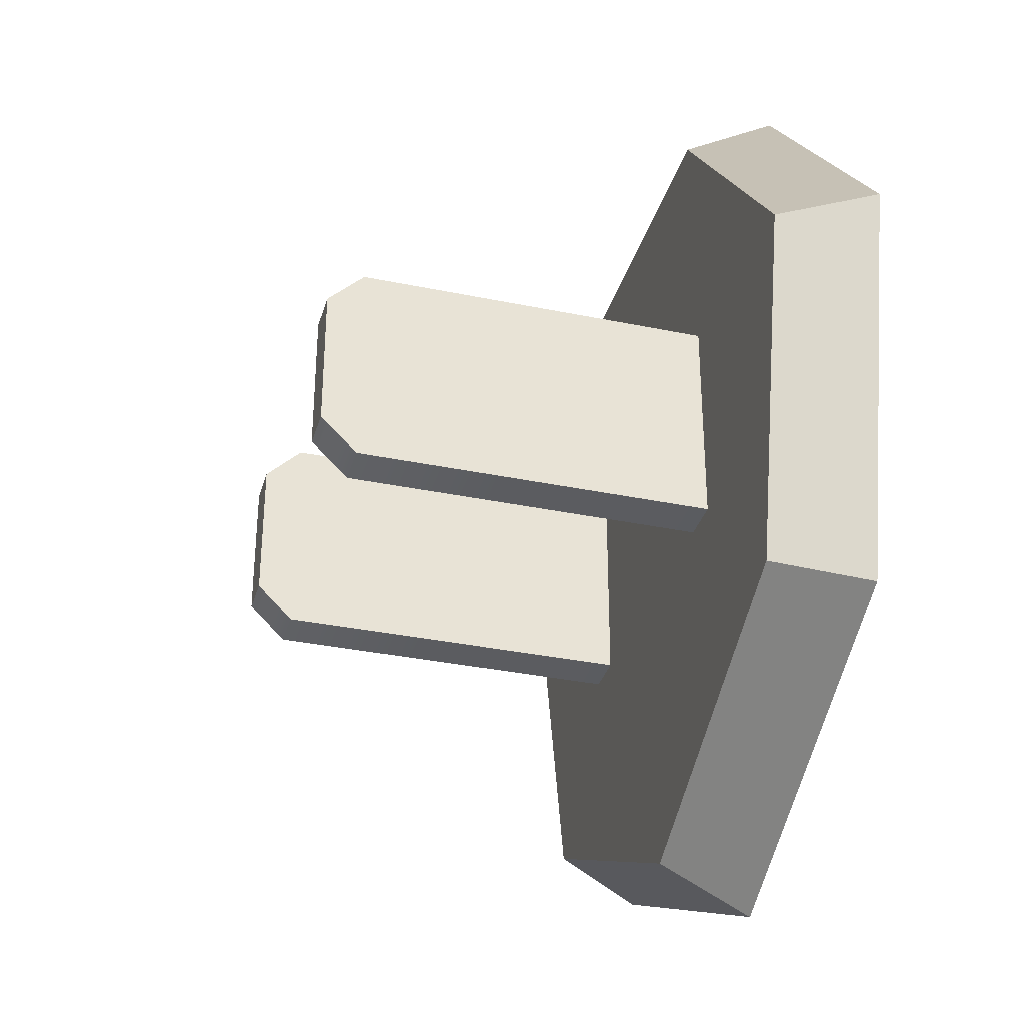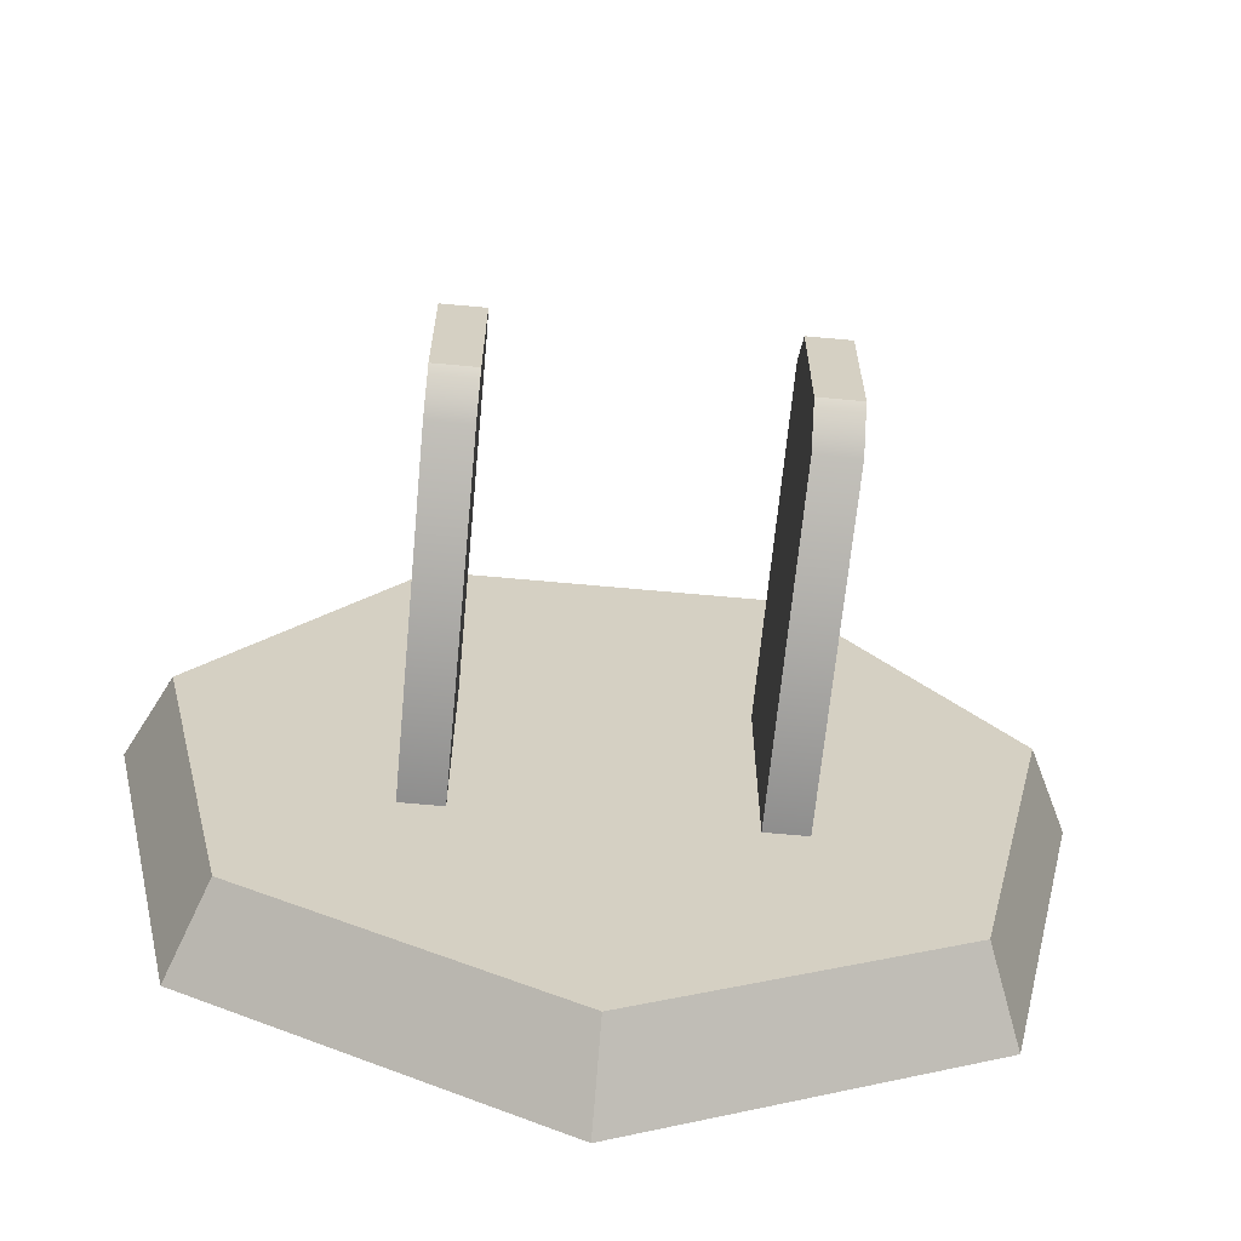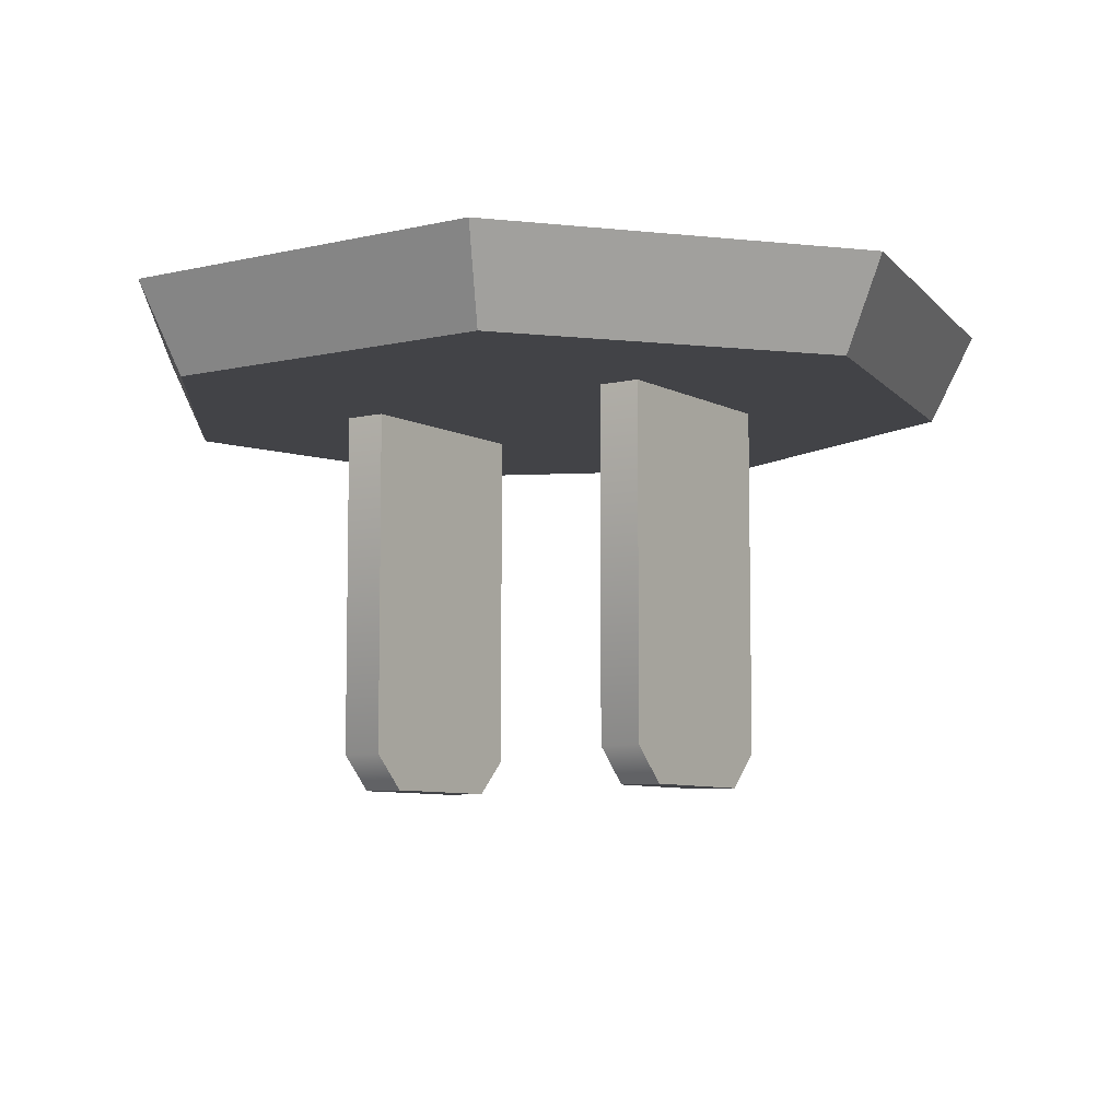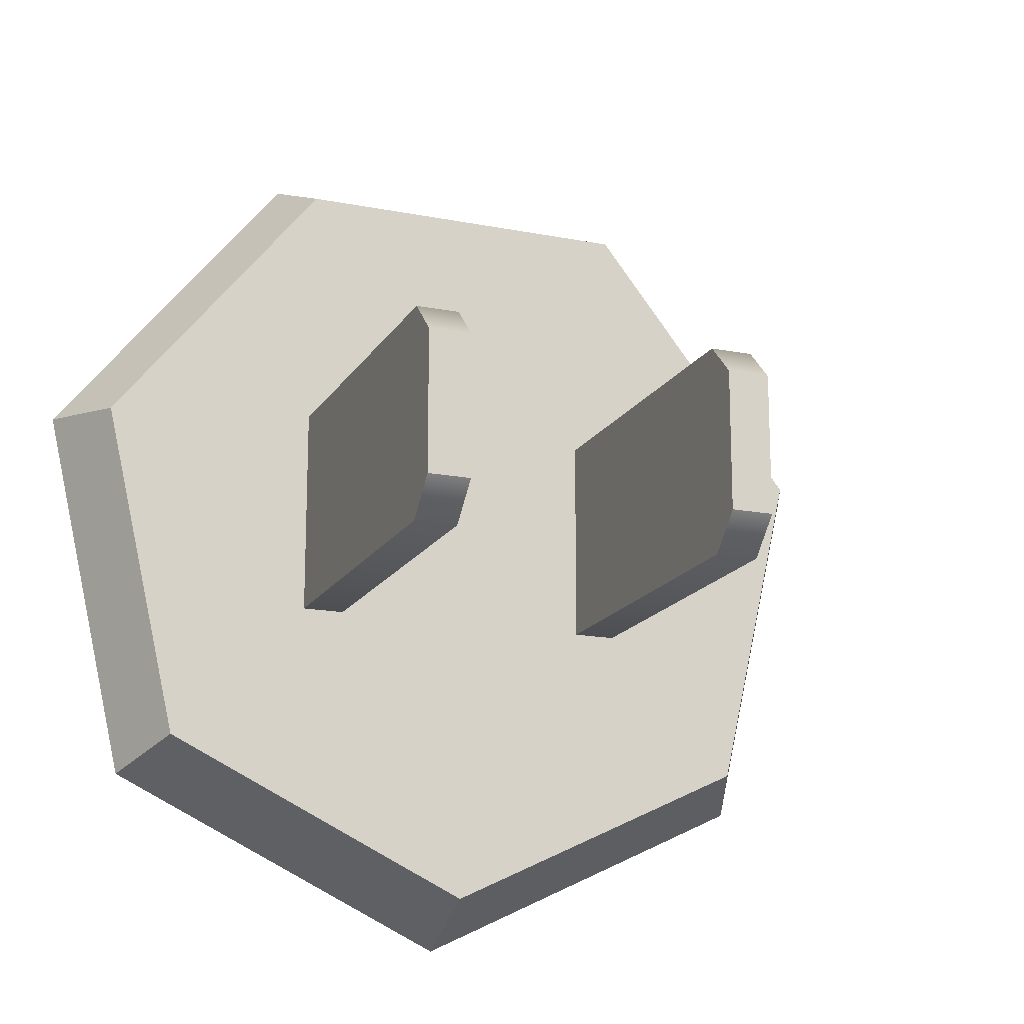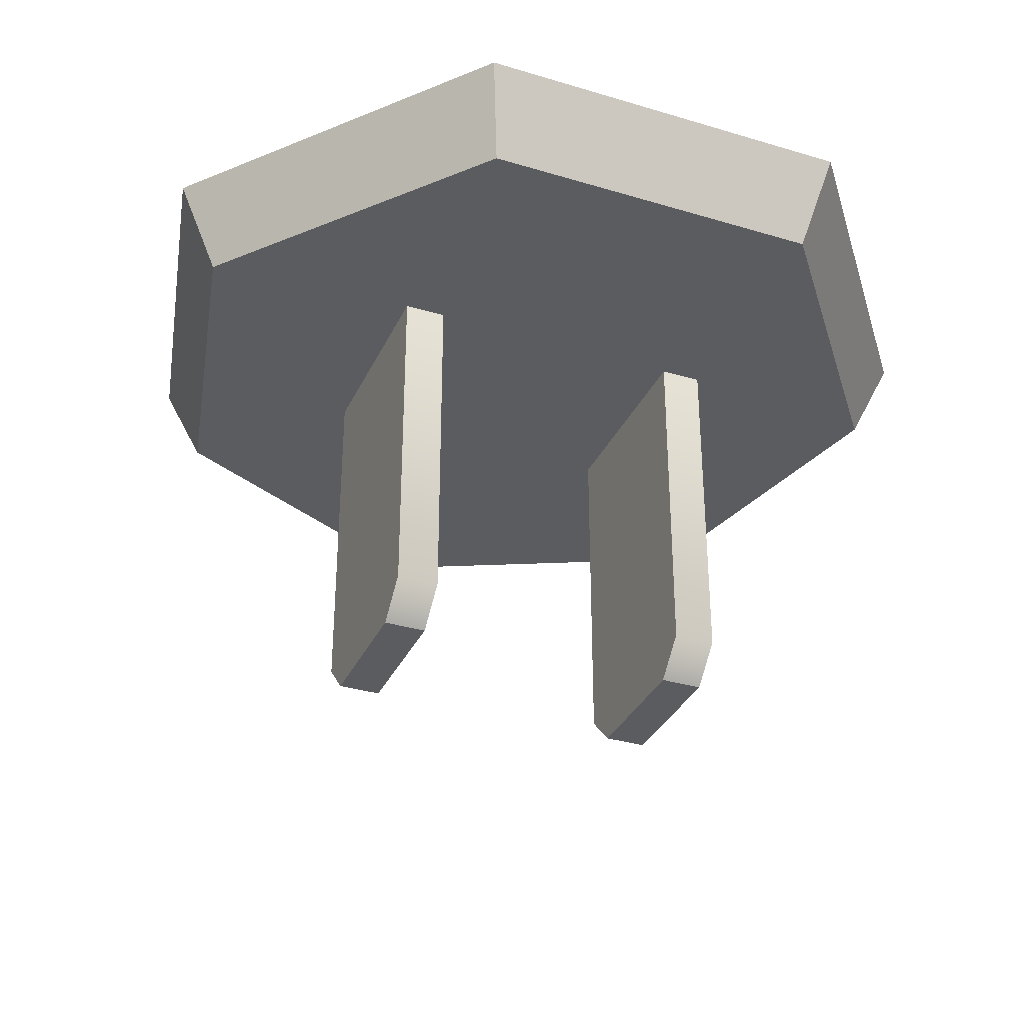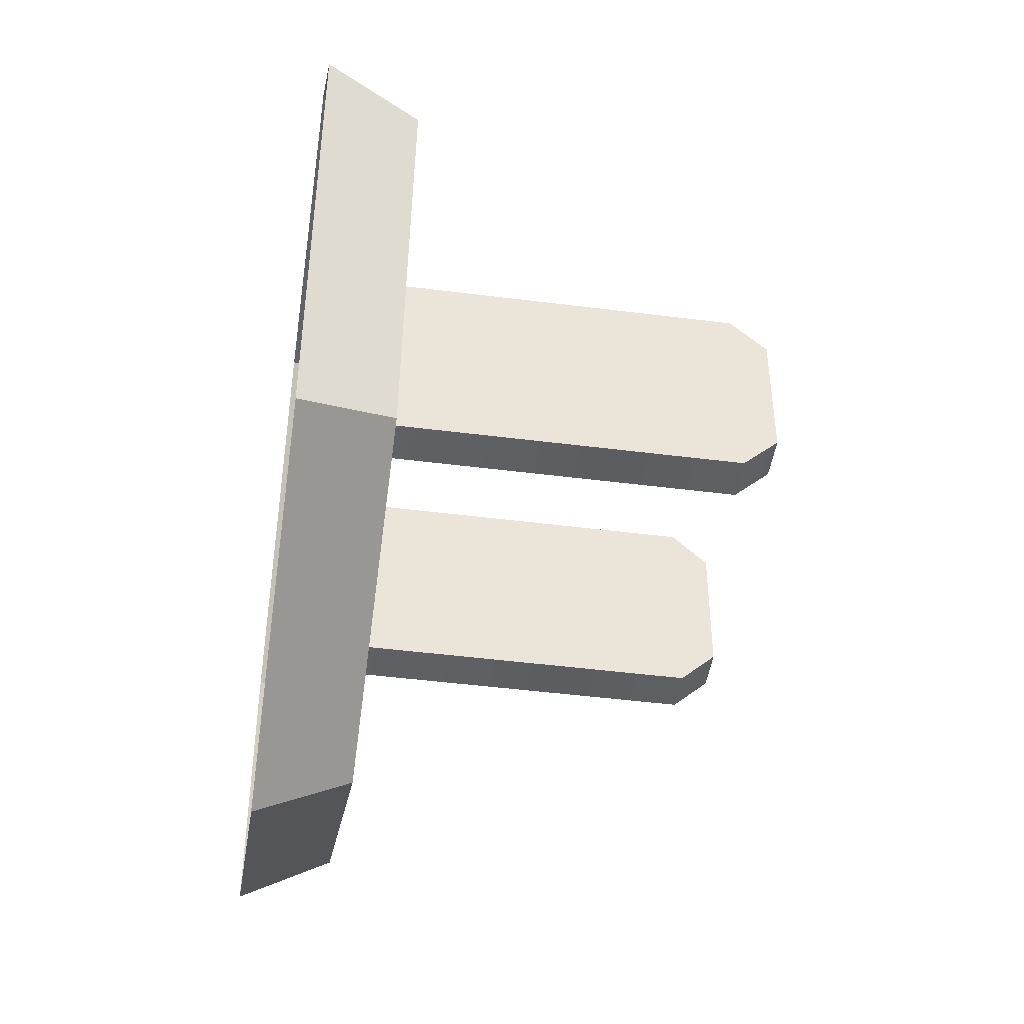
<metadata>
{"format":"obj","ext":"obj","renderer":"f3d","projection":"perspective","resolution":1024,"background":"white","views":[{"elev":-33.9,"azim":74.3,"up":"+Z"},{"elev":-64.4,"azim":-5.4,"up":"+Z"},{"elev":-7.4,"azim":34.2,"up":"+Y"},{"elev":-16.8,"azim":-21.6,"up":"+Z"},{"elev":-33.7,"azim":-22.3,"up":"+Y"},{"elev":-46.2,"azim":-98.3,"up":"+Z"}]}
</metadata>
<code>
v 0 -0.02425 -0.2648
v 0 0.03574 -0.2948
v 0.2111 -0.02425 -0.1632
v 0.2345 0.03574 -0.1819
v 0.2632 -0.02425 0.06525
v 0.2925 0.03574 0.07192
v 0.1171 -0.02425 0.2484
v 0.1302 0.03574 0.2755
v -0.1171 -0.02425 0.2484
v -0.1302 0.03574 0.2755
v -0.2632 -0.02425 0.06525
v -0.2925 0.03574 0.07192
v -0.2111 -0.02425 -0.1632
v -0.2345 0.03574 -0.1819
v -0.1188 -0.2583 0.07657
v -0.1188 -0.01826 0.07657
v -0.1188 -0.2583 -0.06623
v -0.1188 -0.01826 -0.06623
v 0.1188 -0.2583 0.07657
v 0.1188 -0.01826 0.07657
v 0.1188 -0.2583 -0.06623
v 0.1188 -0.01826 -0.06623
v 0.09024 -0.2583 -0.06623
v -0.09024 -0.2583 -0.06623
v -0.09024 -0.01826 -0.06623
v 0.09024 -0.01826 -0.06623
v -0.09024 -0.2583 0.07657
v 0.09024 -0.2583 0.07657
v 0.09024 -0.01826 0.07657
v -0.09024 -0.01826 0.07657
v -0.1188 -0.2823 -0.04243
v -0.1188 -0.2823 0.05277
v -0.09024 -0.2823 -0.04243
v -0.09024 -0.2823 0.05277
v 0.1188 -0.2823 0.05277
v 0.1188 -0.2823 -0.04243
v 0.09024 -0.2823 -0.04243
v 0.09024 -0.2823 0.05277
o ungrouped
g ungrouped
f 2 3 1
f 4 5 3
f 6 7 5
f 8 9 7
f 10 11 9
f 11 14 13
f 14 1 13
f 3 7 11
f 16 17 32
f 26 21 23
f 22 19 36
f 30 15 27
f 35 28 38
f 34 15 32
f 20 28 19
f 26 37 28
f 18 24 17
f 27 33 25
f 24 31 17
f 33 32 31
f 21 37 23
f 36 38 37
f 2 4 3
f 4 6 5
f 6 8 7
f 8 10 9
f 10 12 11
f 11 12 14
f 14 2 1
f 13 1 3
f 3 5 7
f 7 9 11
f 11 13 3
f 32 15 16
f 16 18 17
f 17 31 32
f 26 22 21
f 36 21 22
f 22 20 19
f 19 35 36
f 30 16 15
f 35 19 28
f 34 27 15
f 20 29 28
f 28 29 26
f 26 23 37
f 37 38 28
f 18 25 24
f 25 30 27
f 27 34 33
f 33 24 25
f 24 33 31
f 33 34 32
f 21 36 37
f 36 35 38

</code>
